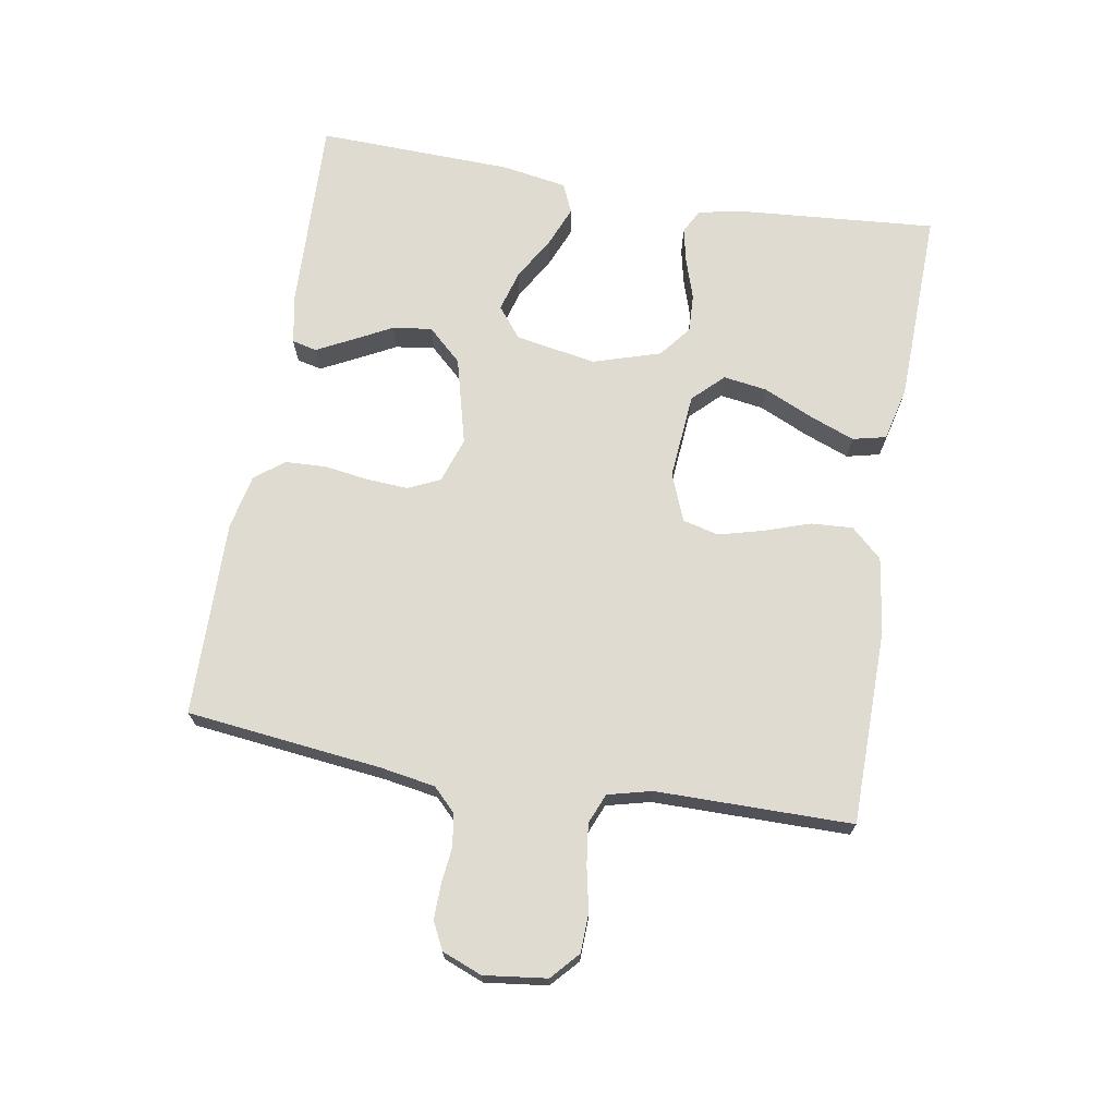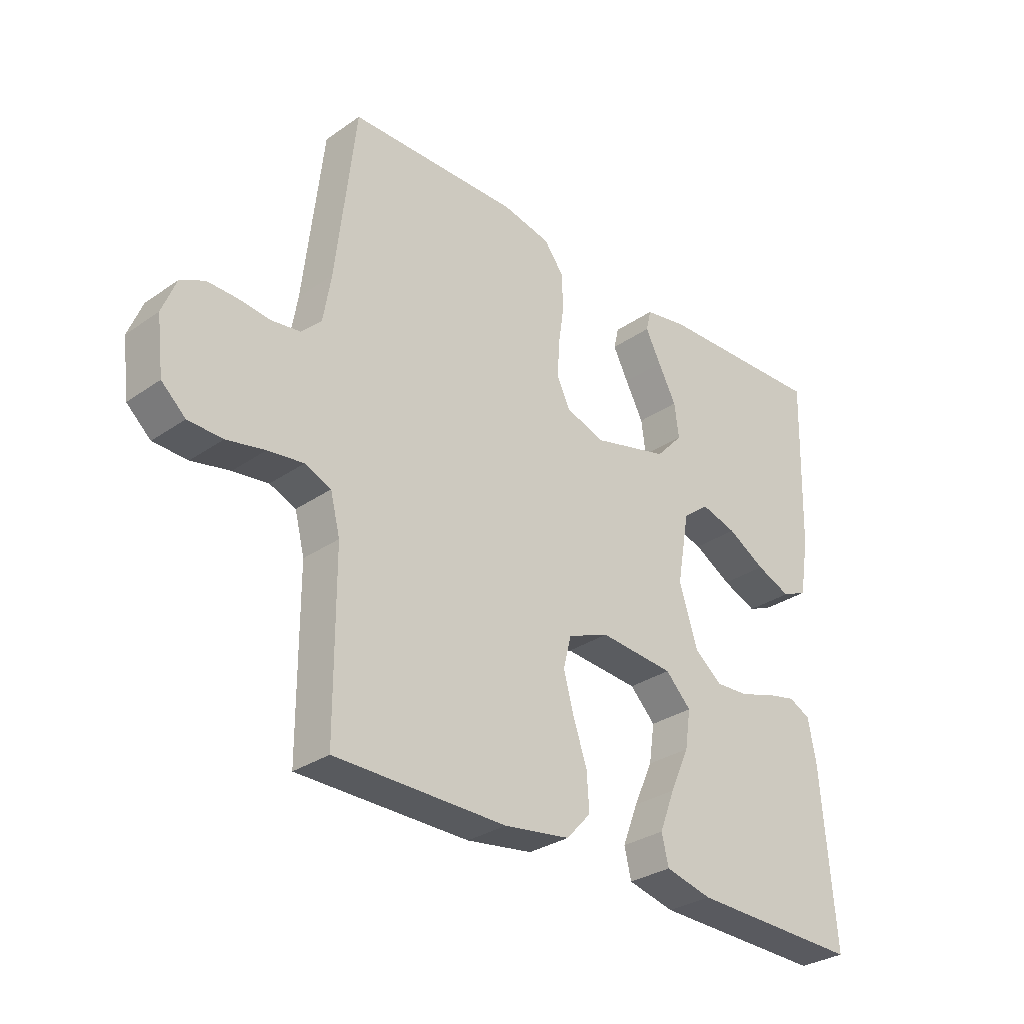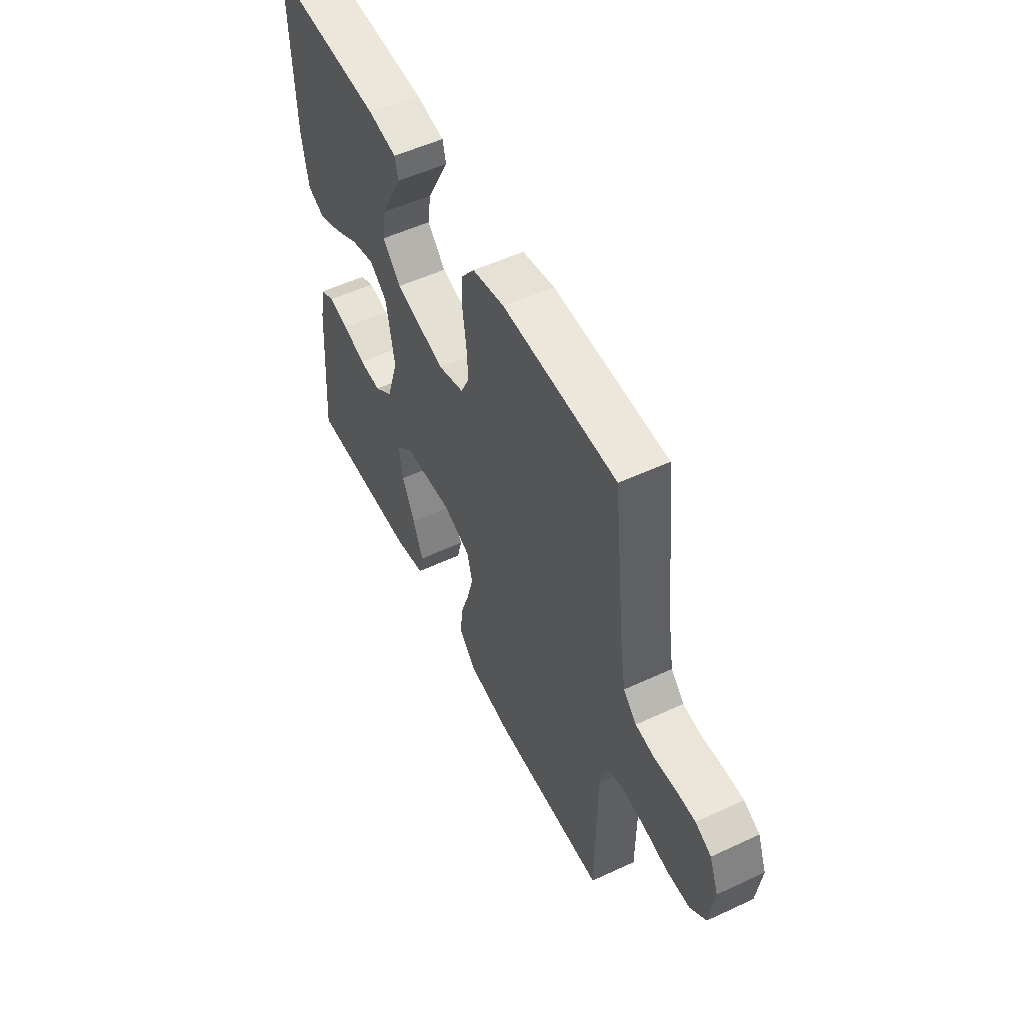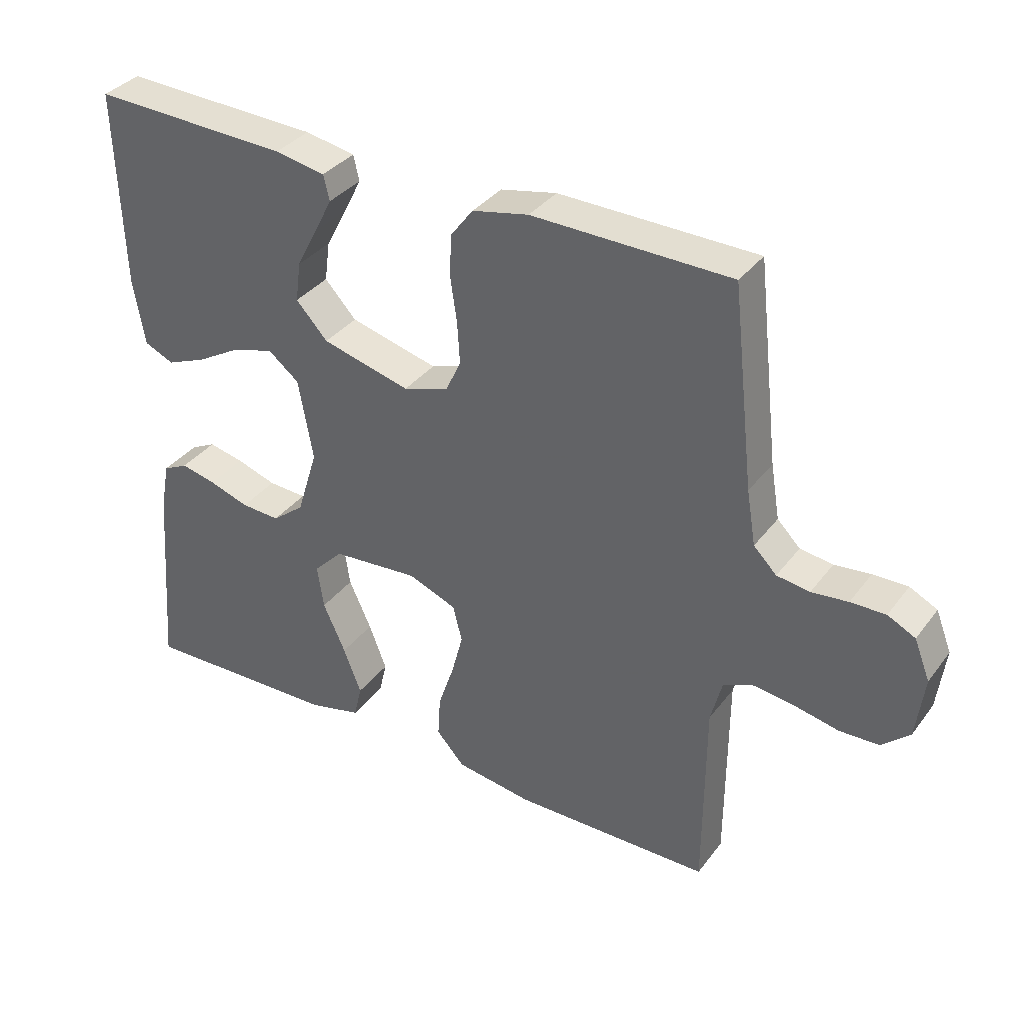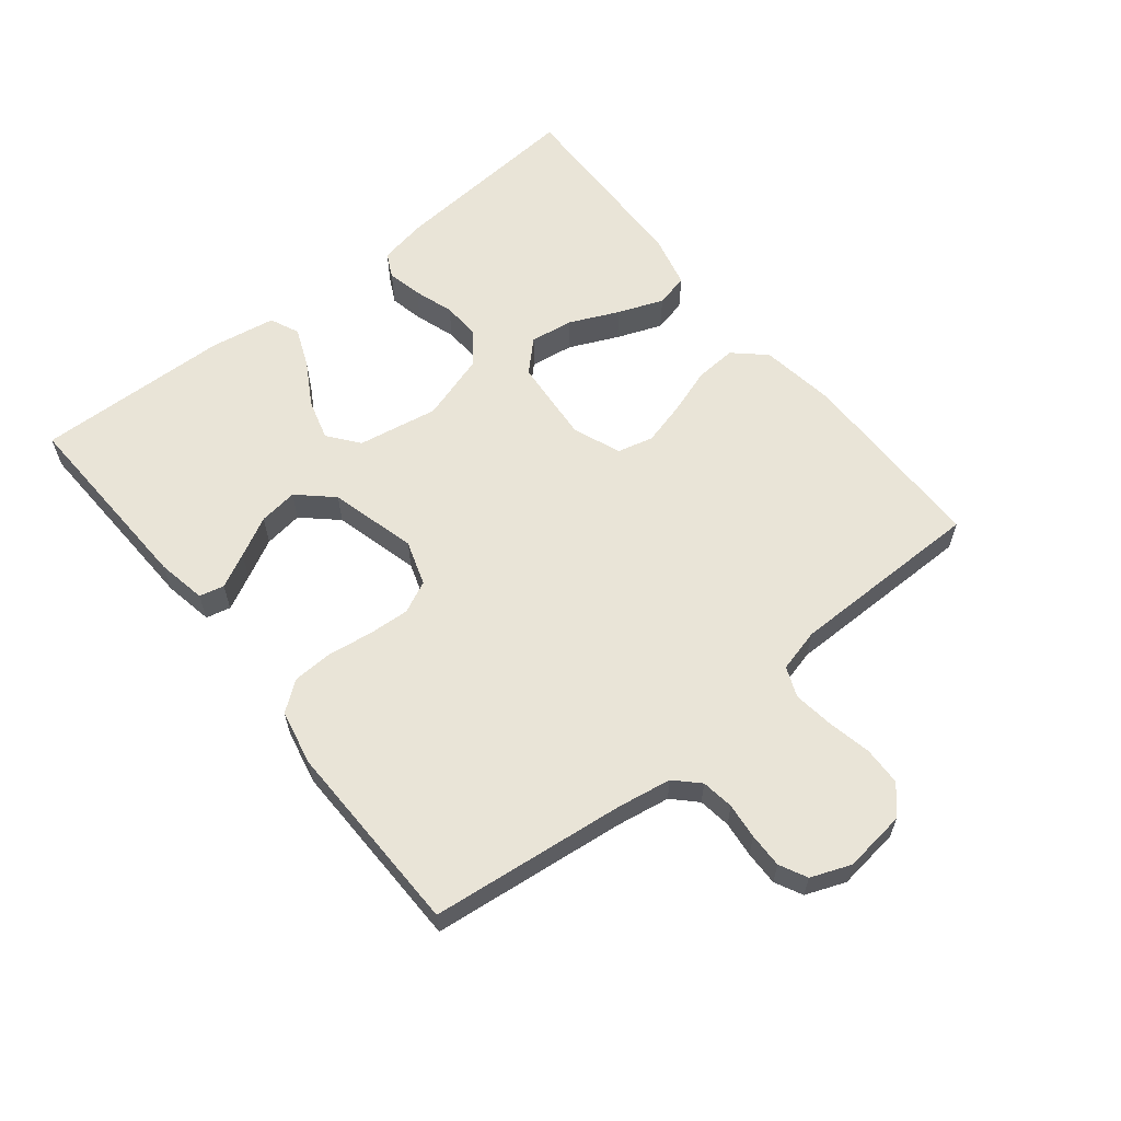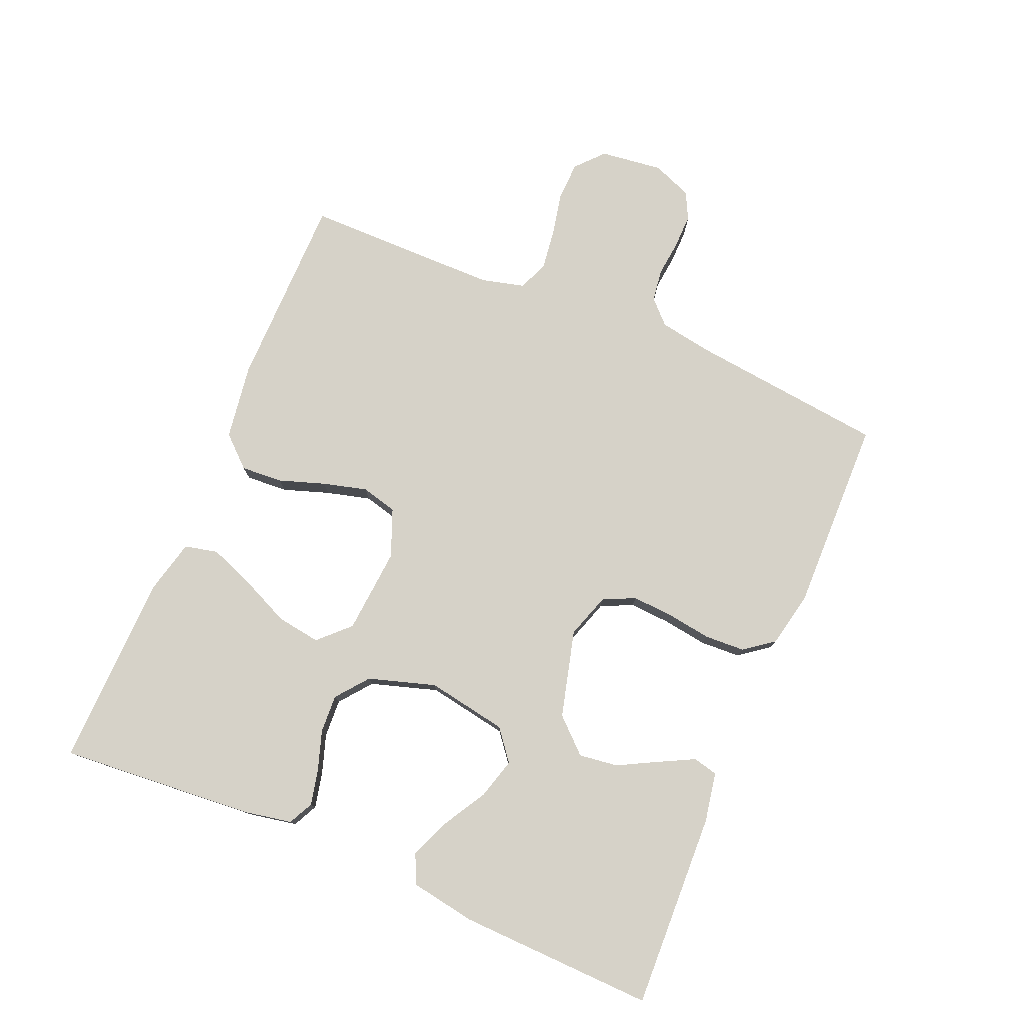
<metadata>
{"format":"obj","ext":"obj","renderer":"f3d","projection":"perspective","resolution":1024,"background":"white","views":[{"elev":70.1,"azim":99.7,"up":"+Y"},{"elev":-30.7,"azim":134.9,"up":"+Z"},{"elev":53.6,"azim":63.6,"up":"+Z"},{"elev":35.5,"azim":31.9,"up":"+Z"},{"elev":60.8,"azim":51.2,"up":"+Y"},{"elev":77.9,"azim":-67.1,"up":"+Y"}]}
</metadata>
<code>
v 0.5 0.07 -0.5
v 0.2 0.07 -0.503
v 0.084 0.07 -0.486
v 0.041 0.07 -0.439
v 0.045 0.07 -0.375
v 0.069 0.07 -0.304
v 0.087 0.07 -0.236
v 0.073 0.07 -0.181
v 0 0.07 -0.152
v -0.132 0.07 -0.163
v -0.177 0.07 -0.209
v -0.167 0.07 -0.276
v -0.133 0.07 -0.351
v -0.106 0.07 -0.421
v -0.118 0.07 -0.472
v -0.2 0.07 -0.492
v -0.5 0.07 -0.5
v -0.476 0.07 -0.2
v -0.462 0.07 -0.126
v -0.424 0.07 -0.107
v -0.37 0.07 -0.119
v -0.309 0.07 -0.139
v -0.25 0.07 -0.142
v -0.201 0.07 -0.103
v -0.169 0.07 0
v -0.191 0.07 0.124
v -0.238 0.07 0.161
v -0.301 0.07 0.143
v -0.368 0.07 0.104
v -0.429 0.07 0.079
v -0.474 0.07 0.099
v -0.491 0.07 0.2
v -0.5 0.07 0.5
v -0.2 0.07 0.489
v -0.124 0.07 0.475
v -0.115 0.07 0.437
v -0.142 0.07 0.384
v -0.174 0.07 0.323
v -0.182 0.07 0.263
v -0.134 0.07 0.211
v 0 0.07 0.176
v 0.069 0.07 0.199
v 0.092 0.07 0.248
v 0.088 0.07 0.312
v 0.078 0.07 0.38
v 0.081 0.07 0.442
v 0.115 0.07 0.487
v 0.2 0.07 0.505
v 0.5 0.07 0.5
v 0.534 0.07 0.2
v 0.548 0.07 0.117
v 0.583 0.07 0.082
v 0.633 0.07 0.075
v 0.688 0.07 0.081
v 0.741 0.07 0.082
v 0.783 0.07 0.061
v 0.807 0.07 0
v 0.795 0.07 -0.096
v 0.753 0.07 -0.134
v 0.693 0.07 -0.136
v 0.626 0.07 -0.122
v 0.564 0.07 -0.114
v 0.518 0.07 -0.133
v 0.501 0.07 -0.2
v 0.5 0 -0.5
v 0.2 0 -0.503
v 0.084 0 -0.486
v 0.041 0 -0.439
v 0.045 0 -0.375
v 0.069 0 -0.304
v 0.087 0 -0.236
v 0.073 0 -0.181
v 0 0 -0.152
v -0.132 0 -0.163
v -0.177 0 -0.209
v -0.167 0 -0.276
v -0.133 0 -0.351
v -0.106 0 -0.421
v -0.118 0 -0.472
v -0.2 0 -0.492
v -0.5 0 -0.5
v -0.476 0 -0.2
v -0.462 0 -0.126
v -0.424 0 -0.107
v -0.37 0 -0.119
v -0.309 0 -0.139
v -0.25 0 -0.142
v -0.201 0 -0.103
v -0.169 0 0
v -0.191 0 0.124
v -0.238 0 0.161
v -0.301 0 0.143
v -0.368 0 0.104
v -0.429 0 0.079
v -0.474 0 0.099
v -0.491 0 0.2
v -0.5 0 0.5
v -0.2 0 0.489
v -0.124 0 0.475
v -0.115 0 0.437
v -0.142 0 0.384
v -0.174 0 0.323
v -0.182 0 0.263
v -0.134 0 0.211
v 0 0 0.176
v 0.069 0 0.199
v 0.092 0 0.248
v 0.088 0 0.312
v 0.078 0 0.38
v 0.081 0 0.442
v 0.115 0 0.487
v 0.2 0 0.505
v 0.5 0 0.5
v 0.534 0 0.2
v 0.548 0 0.117
v 0.583 0 0.082
v 0.633 0 0.075
v 0.688 0 0.081
v 0.741 0 0.082
v 0.783 0 0.061
v 0.807 0 0
v 0.795 0 -0.096
v 0.753 0 -0.134
v 0.693 0 -0.136
v 0.626 0 -0.122
v 0.564 0 -0.114
v 0.518 0 -0.133
v 0.501 0 -0.2
f 58 59 60 61
f 58 61 62
f 57 58 62
f 56 57 62 63
f 53 54 55 56
f 47 48 49 50
f 47 50 51
f 44 45 46 47
f 43 44 47 51
f 42 43 51 52
f 35 36 37 38
f 33 34 35 38
f 33 38 39
f 32 33 39 40
f 28 29 30 31
f 27 28 31 32
f 19 20 21 22
f 17 18 19 22
f 17 22 23
f 16 17 23 24
f 12 13 14 15
f 12 15 16
f 11 12 16 24
f 3 4 5 6
f 3 6 7
f 64 1 2 3
f 63 64 3 7
f 53 56 63 7
f 41 42 52
f 27 32 40 41
f 26 27 41 52
f 25 26 52 53
f 10 11 24 25
f 9 10 25 53
f 53 7 8
f 8 9 53
f 125 124 123 122
f 126 125 122
f 126 122 121
f 127 126 121 120
f 120 119 118 117
f 114 113 112 111
f 115 114 111
f 111 110 109 108
f 115 111 108 107
f 116 115 107 106
f 102 101 100 99
f 102 99 98 97
f 103 102 97
f 104 103 97 96
f 95 94 93 92
f 96 95 92 91
f 86 85 84 83
f 86 83 82 81
f 87 86 81
f 88 87 81 80
f 79 78 77 76
f 80 79 76
f 88 80 76 75
f 70 69 68 67
f 71 70 67
f 67 66 65 128
f 71 67 128 127
f 71 127 120 117
f 116 106 105
f 105 104 96 91
f 116 105 91 90
f 117 116 90 89
f 89 88 75 74
f 117 89 74 73
f 72 71 117
f 117 73 72
f 1 65 66 2
f 2 66 67 3
f 3 67 68 4
f 4 68 69 5
f 5 69 70 6
f 6 70 71 7
f 7 71 72 8
f 8 72 73 9
f 9 73 74 10
f 10 74 75 11
f 11 75 76 12
f 12 76 77 13
f 13 77 78 14
f 14 78 79 15
f 15 79 80 16
f 16 80 81 17
f 17 81 82 18
f 18 82 83 19
f 19 83 84 20
f 20 84 85 21
f 21 85 86 22
f 22 86 87 23
f 23 87 88 24
f 24 88 89 25
f 25 89 90 26
f 26 90 91 27
f 27 91 92 28
f 28 92 93 29
f 29 93 94 30
f 30 94 95 31
f 31 95 96 32
f 32 96 97 33
f 33 97 98 34
f 34 98 99 35
f 35 99 100 36
f 36 100 101 37
f 37 101 102 38
f 38 102 103 39
f 39 103 104 40
f 40 104 105 41
f 41 105 106 42
f 42 106 107 43
f 43 107 108 44
f 44 108 109 45
f 45 109 110 46
f 46 110 111 47
f 47 111 112 48
f 48 112 113 49
f 49 113 114 50
f 50 114 115 51
f 51 115 116 52
f 52 116 117 53
f 53 117 118 54
f 54 118 119 55
f 55 119 120 56
f 56 120 121 57
f 57 121 122 58
f 58 122 123 59
f 59 123 124 60
f 60 124 125 61
f 61 125 126 62
f 62 126 127 63
f 63 127 128 64
f 64 128 65 1

</code>
